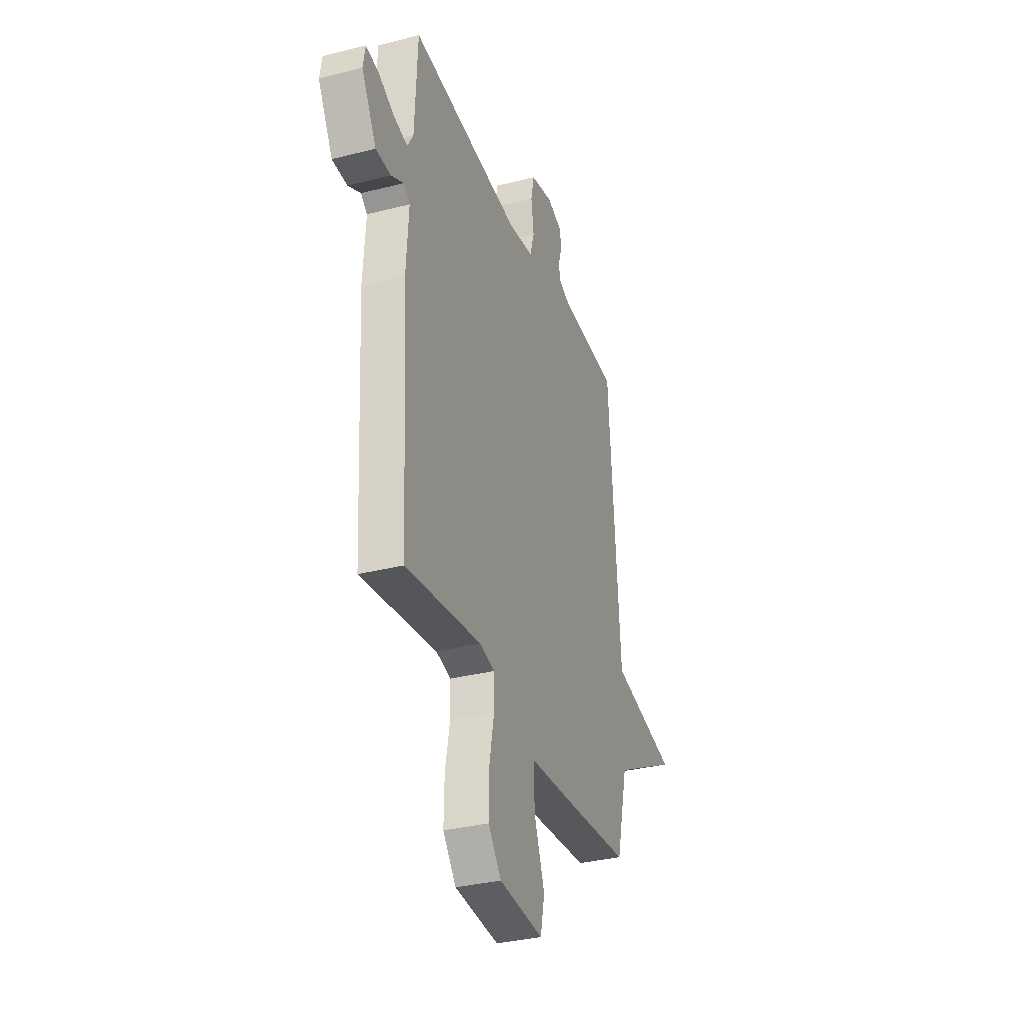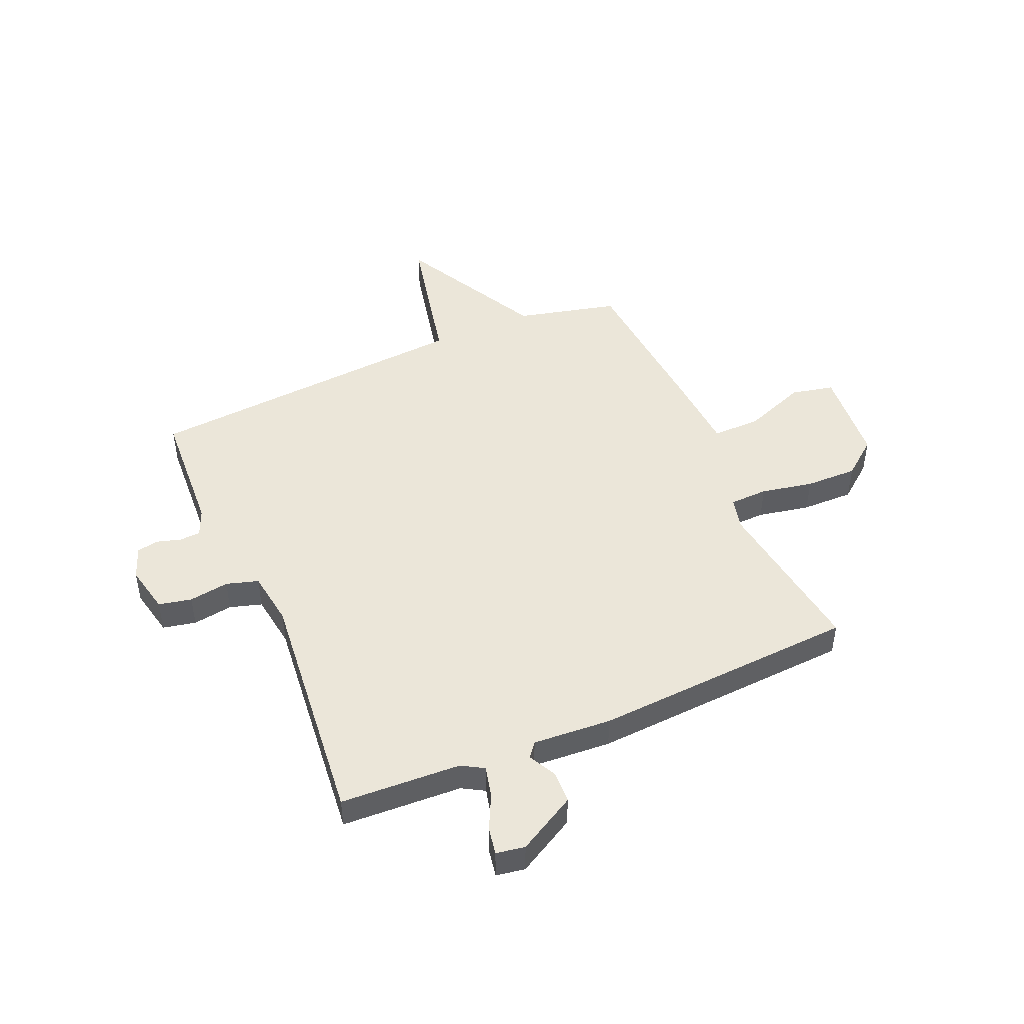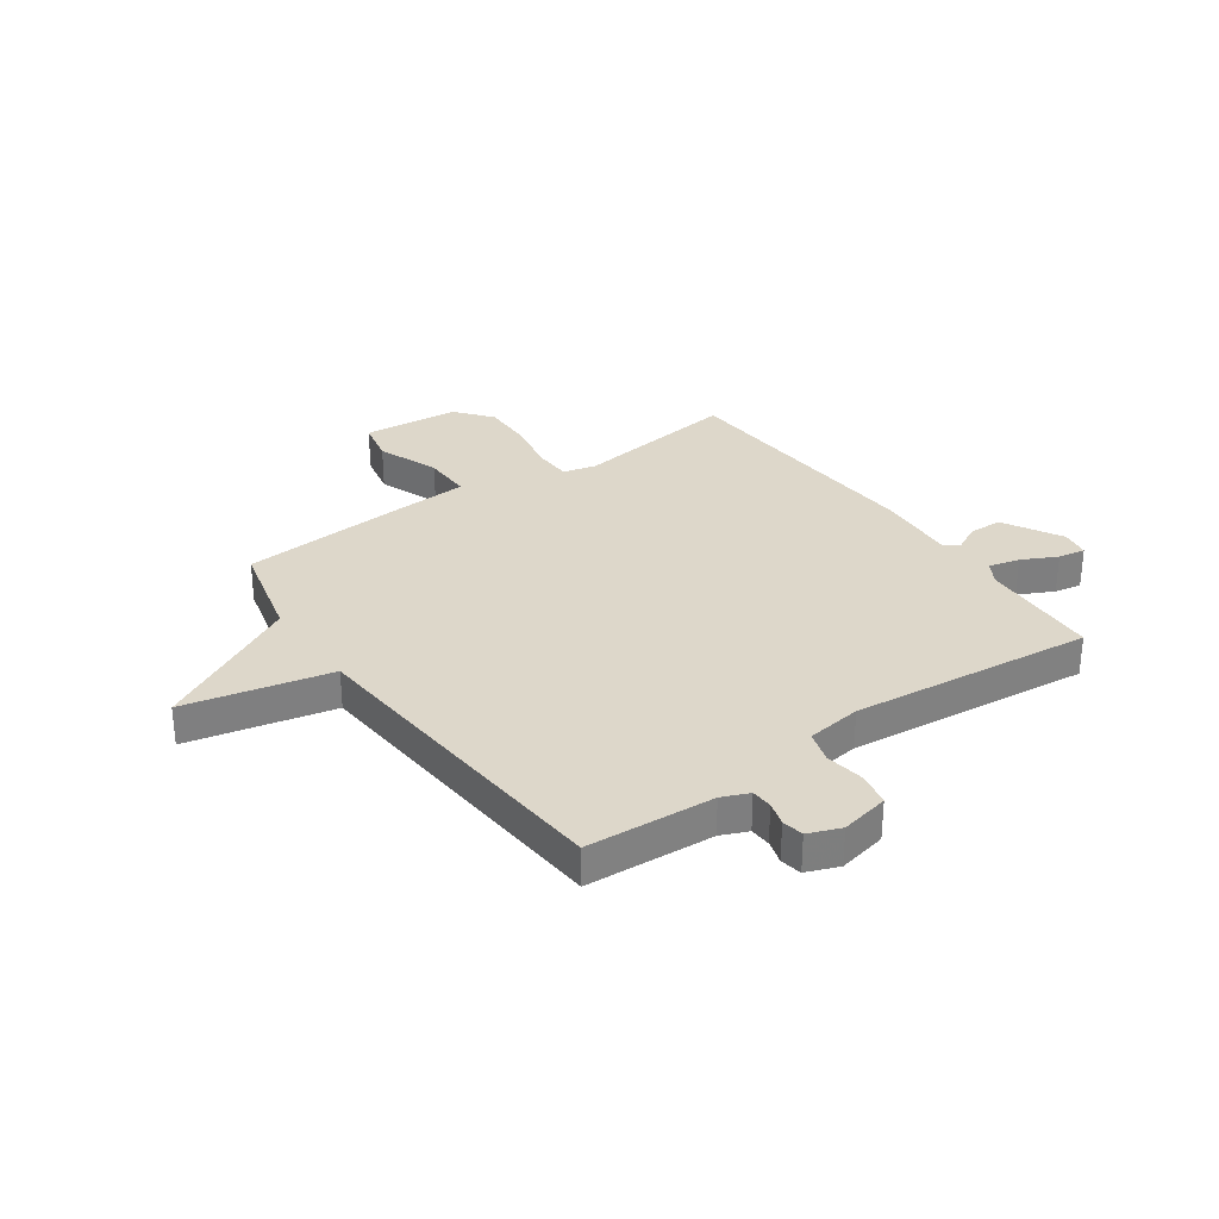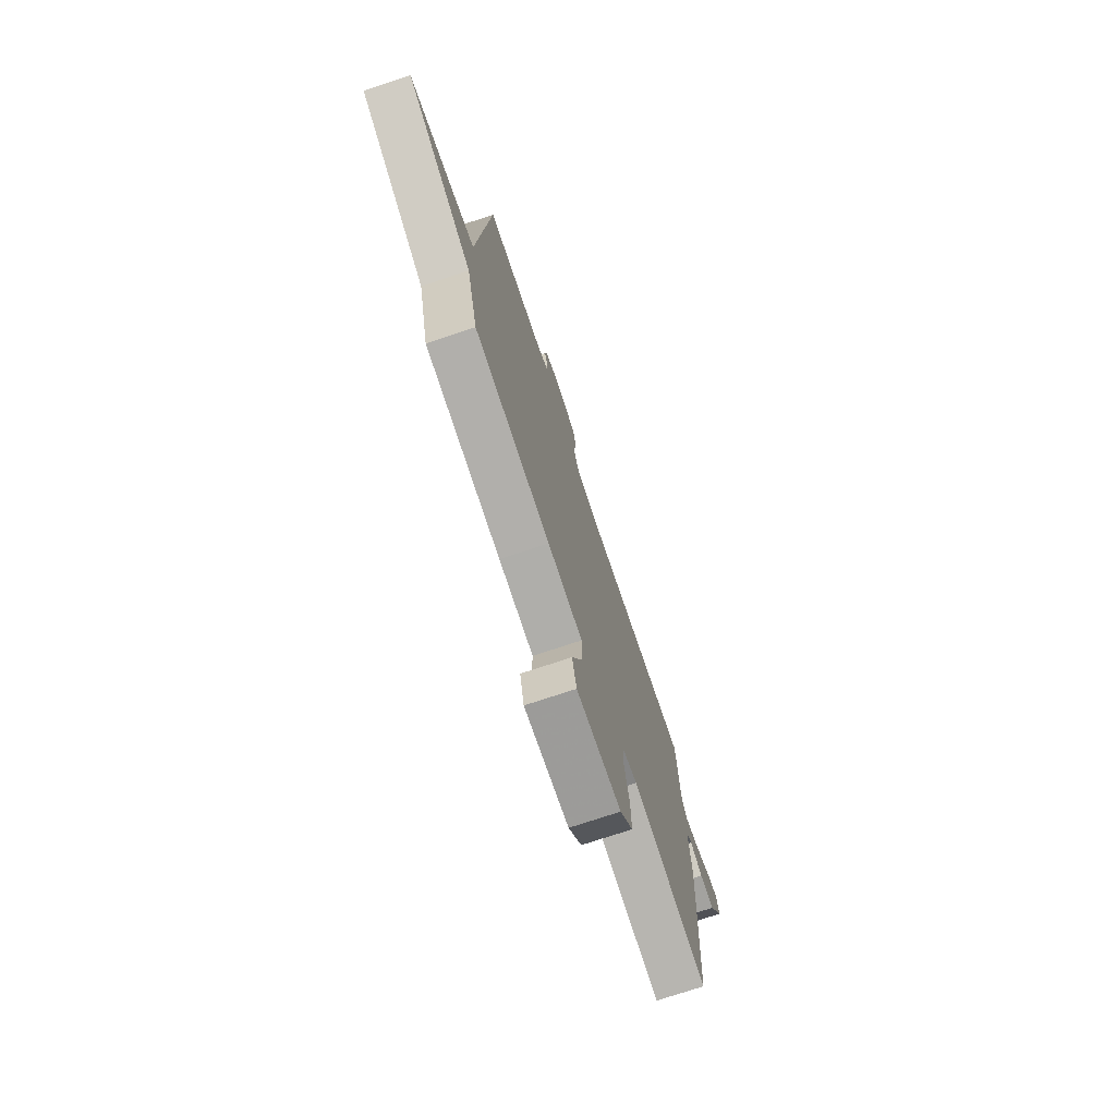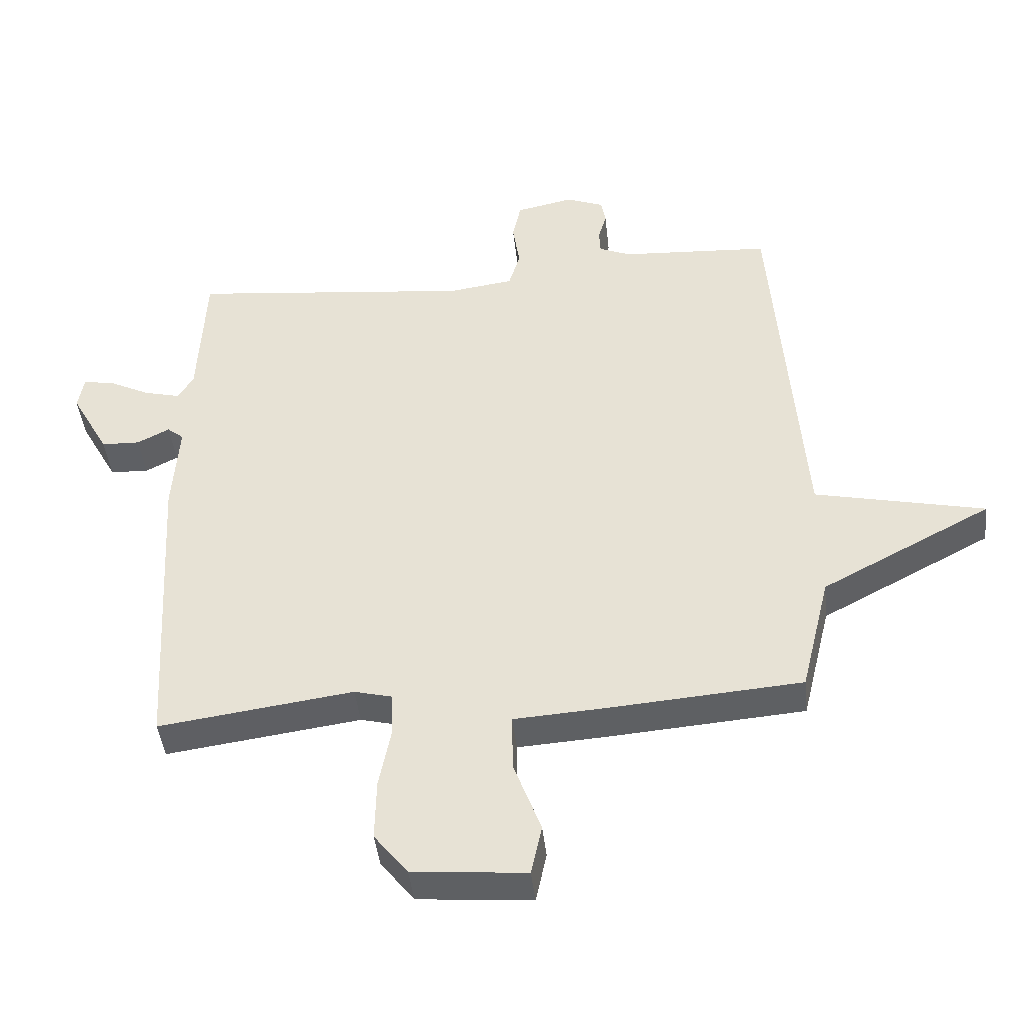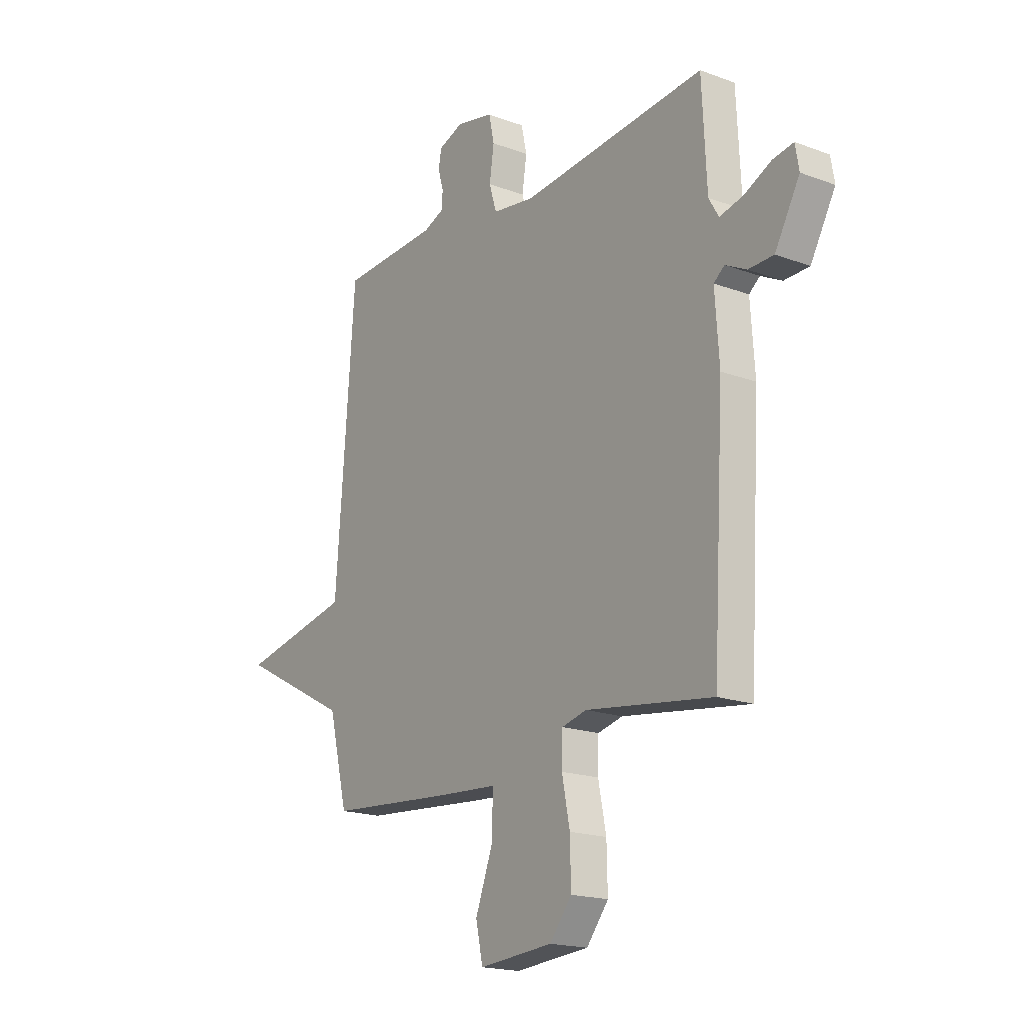
<metadata>
{"format":"obj","ext":"obj","renderer":"f3d","projection":"perspective","resolution":1024,"background":"white","views":[{"elev":-33.0,"azim":109.4,"up":"+Z"},{"elev":47.2,"azim":66.5,"up":"+Y"},{"elev":30.9,"azim":-35.2,"up":"+Y"},{"elev":-74.3,"azim":-71.6,"up":"+Z"},{"elev":-43.2,"azim":-173.8,"up":"+Z"},{"elev":-18.3,"azim":54.3,"up":"+Z"}]}
</metadata>
<code>
v 0.5 0.07 -0.5
v 0.193 0.07 -0.458
v 0.133 0.07 -0.473
v 0.131 0.07 -0.543
v 0.15 0.07 -0.639
v 0.152 0.07 -0.735
v 0.099 0.07 -0.802
v -0.08 0.07 -0.817
v -0.097 0.07 -0.738
v -0.054 0.07 -0.623
v -0.053 0.07 -0.533
v -0.194 0.07 -0.524
v -0.5 0.07 -0.5
v -0.546 0.07 -0.312
v -0.814 0.07 -0.171
v -0.546 0.07 -0.112
v -0.5 0.07 0.5
v -0.264 0.07 0.514
v -0.214 0.07 0.535
v -0.212 0.07 0.574
v -0.225 0.07 0.618
v -0.218 0.07 0.658
v -0.158 0.07 0.681
v -0.068 0.07 0.662
v -0.055 0.07 0.601
v -0.066 0.07 0.527
v -0.048 0.07 0.468
v 0.054 0.07 0.454
v 0.5 0.07 0.5
v 0.511 0.07 0.278
v 0.535 0.07 0.237
v 0.592 0.07 0.251
v 0.657 0.07 0.283
v 0.707 0.07 0.292
v 0.716 0.07 0.239
v 0.656 0.07 0.131
v 0.595 0.07 0.129
v 0.544 0.07 0.155
v 0.518 0.07 0.134
v 0.528 0.07 -0.011
v 0.5 0 -0.5
v 0.193 0 -0.458
v 0.133 0 -0.473
v 0.131 0 -0.543
v 0.15 0 -0.639
v 0.152 0 -0.735
v 0.099 0 -0.802
v -0.08 0 -0.817
v -0.097 0 -0.738
v -0.054 0 -0.623
v -0.053 0 -0.533
v -0.194 0 -0.524
v -0.5 0 -0.5
v -0.546 0 -0.312
v -0.814 0 -0.171
v -0.546 0 -0.112
v -0.5 0 0.5
v -0.264 0 0.514
v -0.214 0 0.535
v -0.212 0 0.574
v -0.225 0 0.618
v -0.218 0 0.658
v -0.158 0 0.681
v -0.068 0 0.662
v -0.055 0 0.601
v -0.066 0 0.527
v -0.048 0 0.468
v 0.054 0 0.454
v 0.5 0 0.5
v 0.511 0 0.278
v 0.535 0 0.237
v 0.592 0 0.251
v 0.657 0 0.283
v 0.707 0 0.292
v 0.716 0 0.239
v 0.656 0 0.131
v 0.595 0 0.129
v 0.544 0 0.155
v 0.518 0 0.134
v 0.528 0 -0.011
f 39 40 1 2
f 36 37 38
f 35 36 38
f 34 35 38
f 33 34 38
f 32 33 38
f 31 32 38 39
f 39 2 3
f 31 39 3
f 30 31 3
f 28 29 30 3
f 24 25 26
f 23 24 26
f 22 23 26
f 21 22 26
f 20 21 26
f 19 20 26 27
f 18 19 27
f 16 17 18 27
f 14 15 16
f 28 3 4
f 27 28 4
f 16 27 4
f 14 16 4
f 13 14 4
f 12 13 4
f 11 12 4
f 8 9 10
f 7 8 10
f 7 10 11
f 6 7 11
f 5 6 11
f 4 5 11
f 42 41 80 79
f 78 77 76
f 78 76 75
f 78 75 74
f 78 74 73
f 78 73 72
f 79 78 72 71
f 43 42 79
f 43 79 71
f 43 71 70
f 43 70 69 68
f 66 65 64
f 66 64 63
f 66 63 62
f 66 62 61
f 66 61 60
f 67 66 60 59
f 67 59 58
f 67 58 57 56
f 56 55 54
f 44 43 68
f 44 68 67
f 44 67 56
f 44 56 54
f 44 54 53
f 44 53 52
f 44 52 51
f 50 49 48
f 50 48 47
f 51 50 47
f 51 47 46
f 51 46 45
f 51 45 44
f 1 41 42 2
f 2 42 43 3
f 3 43 44 4
f 4 44 45 5
f 5 45 46 6
f 6 46 47 7
f 7 47 48 8
f 8 48 49 9
f 9 49 50 10
f 10 50 51 11
f 11 51 52 12
f 12 52 53 13
f 13 53 54 14
f 14 54 55 15
f 15 55 56 16
f 16 56 57 17
f 17 57 58 18
f 18 58 59 19
f 19 59 60 20
f 20 60 61 21
f 21 61 62 22
f 22 62 63 23
f 23 63 64 24
f 24 64 65 25
f 25 65 66 26
f 26 66 67 27
f 27 67 68 28
f 28 68 69 29
f 29 69 70 30
f 30 70 71 31
f 31 71 72 32
f 32 72 73 33
f 33 73 74 34
f 34 74 75 35
f 35 75 76 36
f 36 76 77 37
f 37 77 78 38
f 38 78 79 39
f 39 79 80 40
f 40 80 41 1

</code>
